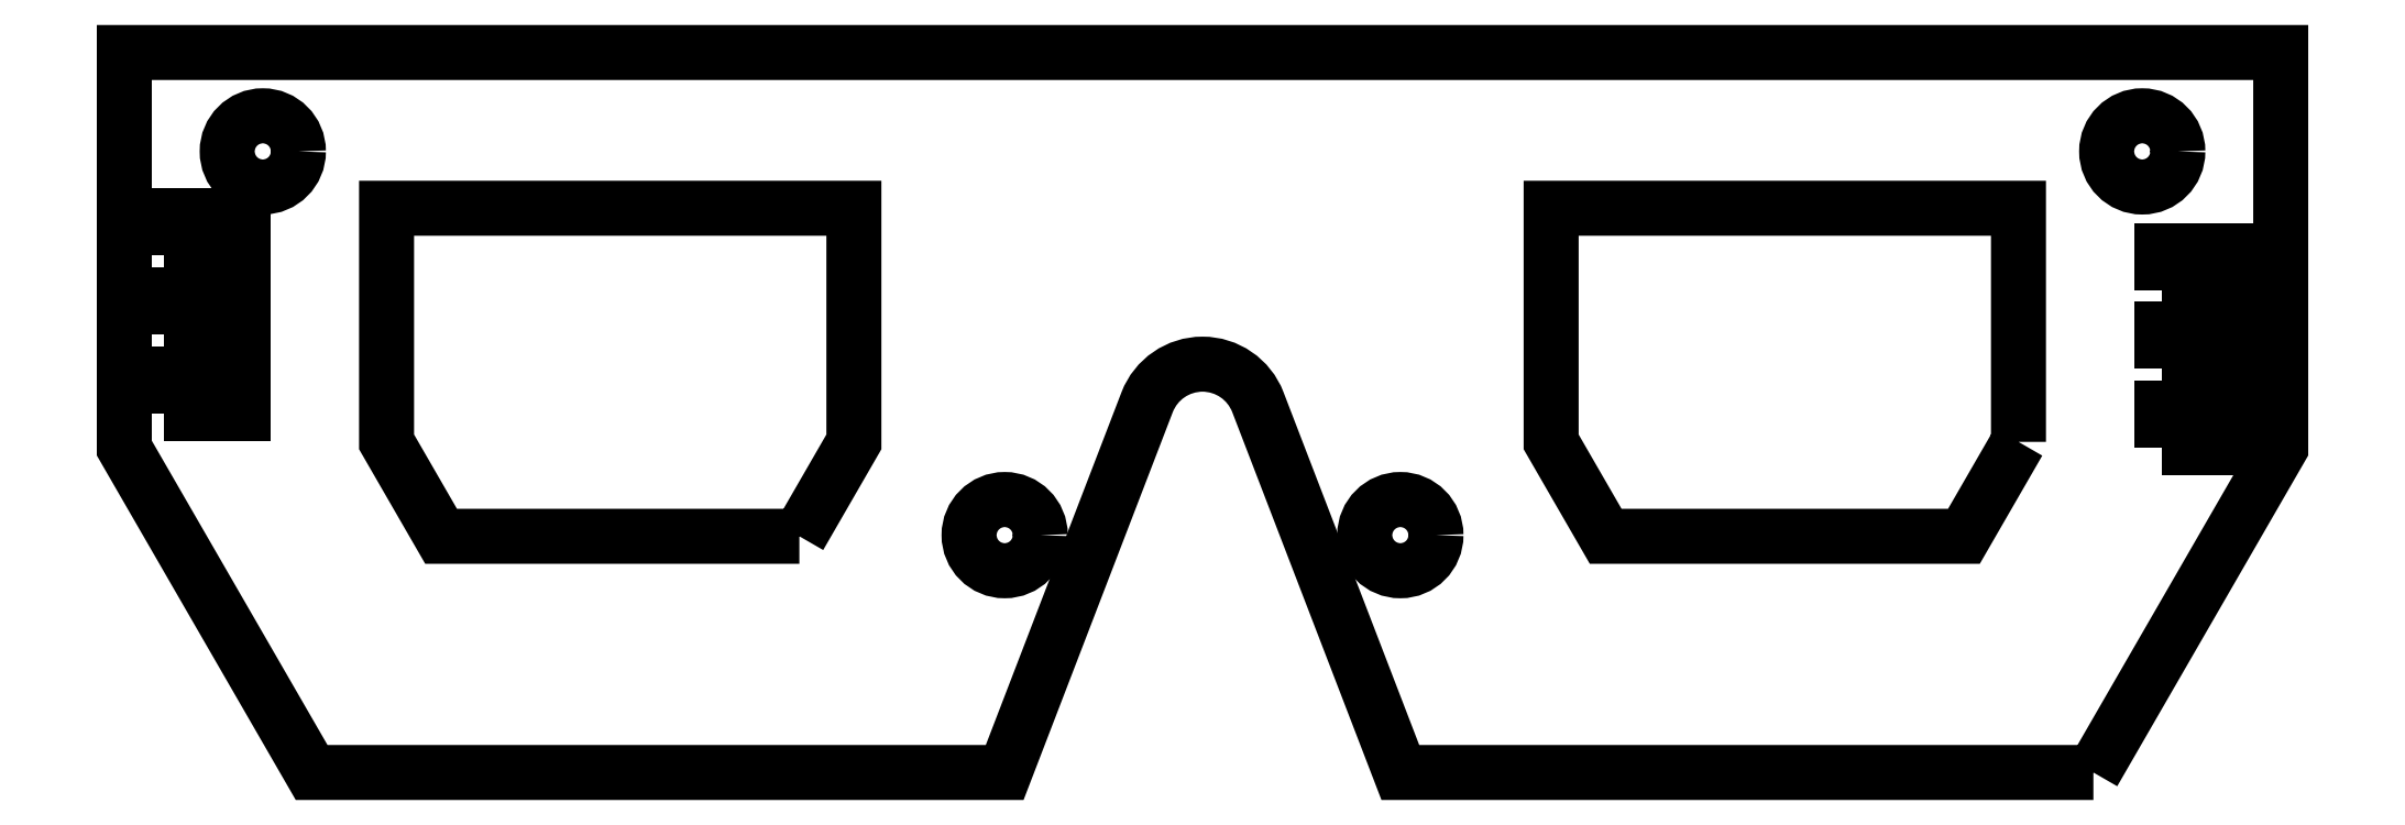
<metadata>
{"format":"dxf","ext":"dxf","renderer":"ezdxf+matplotlib","layout":"modelspace","background":"white","min_lineweight":24,"dpi":150}
</metadata>
<code>
0
SECTION
2
ENTITIES
0
LWPOLYLINE
8
0
90
6
70
1
43
0
10
-25.88
20
-31.06
10
-22.38
20
-25
10
-22.38
20
-10
10
-52.38
20
-10
10
-52.38
20
-25
10
-48.88
20
-31.06
0
LWPOLYLINE
8
0
90
6
70
1
43
0
10
52.38
20
-25
10
52.38
20
-10
10
22.38
20
-10
10
22.38
20
-25
10
25.88
20
-31.06
10
48.88
20
-31.06
0
LWPOLYLINE
8
0
90
4
70
1
43
0
10
61.59
20
-25.4
10
66.67
20
-25.4
10
66.67
20
-22.86
10
61.59
20
-22.86
0
LWPOLYLINE
8
0
90
4
70
1
43
0
10
61.59
20
-20.32
10
66.67
20
-20.32
10
66.67
20
-17.78
10
61.59
20
-17.78
0
LWPOLYLINE
8
0
90
4
70
1
43
0
10
61.59
20
-15.24
10
66.67
20
-15.24
10
66.67
20
-12.7
10
61.59
20
-12.7
0
LWPOLYLINE
8
0
90
4
70
1
43
0
10
-66.68
20
-23.15
10
-61.6
20
-23.15
10
-61.6
20
-20.61
10
-66.68
20
-20.61
0
LWPOLYLINE
8
0
90
4
70
1
43
0
10
-66.68
20
-18.07
10
-61.6
20
-18.07
10
-61.6
20
-15.53
10
-66.68
20
-15.53
0
LWPOLYLINE
8
0
90
4
70
1
43
0
10
-66.68
20
-12.99
10
-61.6
20
-12.99
10
-61.6
20
-10.45
10
-66.68
20
-10.45
0
CIRCLE
8
0
10
60.32
20
-6.35
30
0
40
2.286
210
0
220
0
230
1
0
CIRCLE
8
0
10
12.7
20
-30.99
30
0
40
2.286
210
0
220
0
230
1
0
CIRCLE
8
0
10
-12.7
20
-30.99
30
0
40
2.286
210
0
220
0
230
1
0
CIRCLE
8
0
10
-60.32
20
-6.35
30
0
40
2.286
210
0
220
0
230
1
0
LWPOLYLINE
8
0
90
10
70
1
43
0
10
57.19
20
-46.23
10
12.7
20
-46.23
10
3.556
20
-22.45
42
0.6868
10
-3.556
20
-22.45
10
-12.7
20
-46.23
10
-57.19
20
-46.23
10
-69.22
20
-25.4
10
-69.22
20
0
10
69.22
20
0
10
69.22
20
-25.4
0
ENDSEC
0
EOF

</code>
